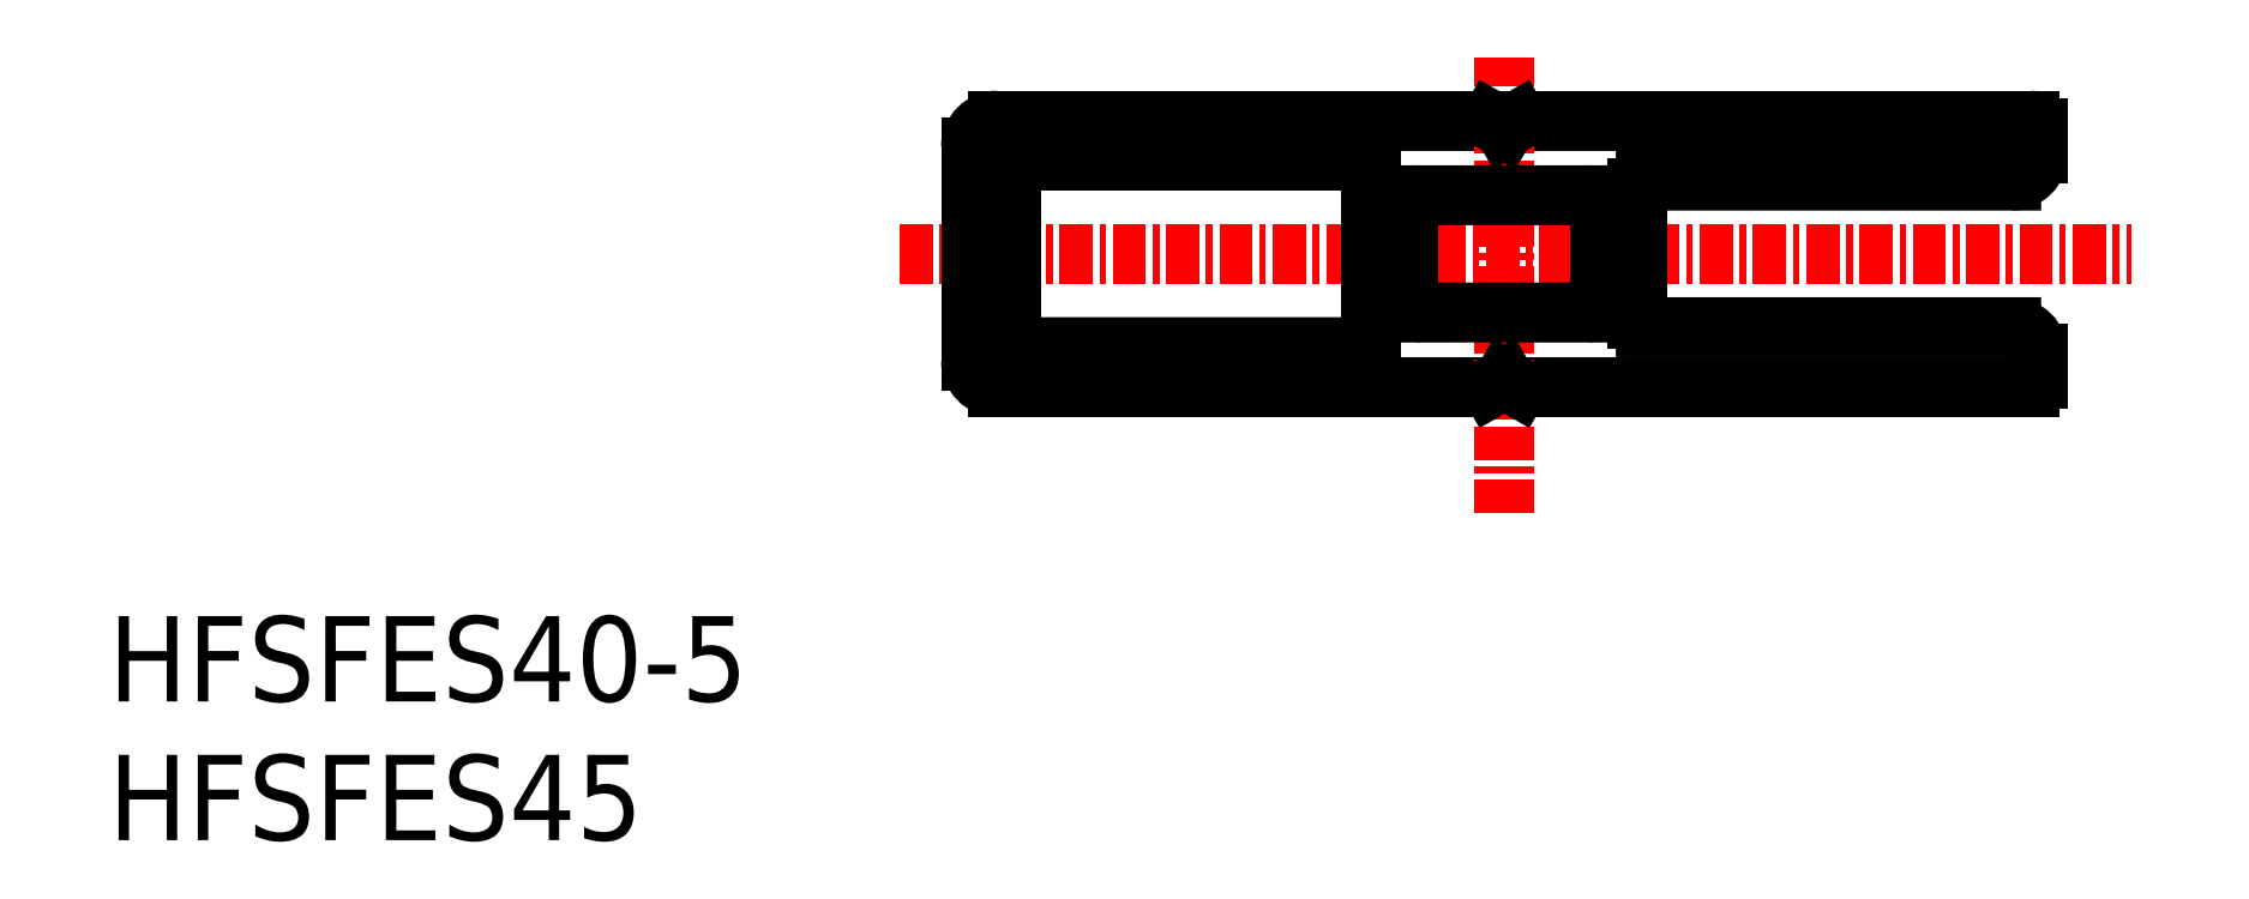
<metadata>
{"format":"dxf","ext":"dxf","renderer":"ezdxf+matplotlib","layout":"modelspace","background":"white","min_lineweight":24,"dpi":150}
</metadata>
<code>
0
SECTION
2
ENTITIES
0
LINE
8
CENTER
10
120.3
20
79.42
30
0
11
166.5
21
79.42
31
0
0
LINE
8
0
10
137.5
20
82.92
30
0
11
125
21
82.92
31
0
0
LINE
8
0
10
137.5
20
75.92
30
0
11
125
21
75.92
31
0
0
LINE
8
0
10
124
20
74.42
30
0
11
142.5
21
74.42
31
0
0
LINE
8
0
10
124
20
84.42
30
0
11
142.5
21
84.42
31
0
0
LINE
8
0
10
124.5
20
76.42
30
0
11
124.5
21
82.42
31
0
0
LINE
8
0
10
123
20
75.42
30
0
11
123
21
83.42
31
0
0
ARC
8
0
10
124
20
75.42
30
0
40
1
50
180
51
270
0
ARC
8
0
10
125
20
76.42
30
0
40
0.5
50
180
51
270
0
ARC
8
0
10
125
20
82.42
30
0
40
0.5
50
90
51
180
0
ARC
8
0
10
124
20
83.42
30
0
40
1
50
90
51
180
0
LINE
8
0
10
162.7
20
74.42
30
0
11
143.5
21
74.42
31
0
0
LINE
8
0
10
162.7
20
84.42
30
0
11
143.5
21
84.42
31
0
0
LINE
8
0
10
148.3
20
76.67
30
0
11
162
21
76.67
31
0
0
LINE
8
0
10
148.3
20
82.17
30
0
11
162
21
82.17
31
0
0
ARC
8
0
10
146.1
20
81.12
30
0
40
0.5
50
0
51
90
0
ARC
8
0
10
139.9
20
81.12
30
0
40
0.5
50
90
51
180
0
LINE
8
CENTER
10
143
20
69.69
30
0
11
143
21
86.8
31
0
0
LINE
8
0
10
148
20
76.97
30
0
11
148
21
81.87
31
0
0
LINE
8
0
10
138
20
82.42
30
0
11
138
21
76.42
31
0
0
LINE
8
0
10
146.1
20
77.22
30
0
11
139.9
21
77.22
31
0
0
LINE
8
0
10
143
20
74.72
30
0
11
143.5
21
74.42
31
0
0
LINE
8
0
10
143
20
74.72
30
0
11
142.5
21
74.42
31
0
0
ARC
8
0
10
139.9
20
77.72
30
0
40
0.5
50
180
51
270
0
ARC
8
0
10
137.5
20
76.42
30
0
40
0.5
50
270
51
0
0
LINE
8
0
10
139.4
20
77.72
30
0
11
139.4
21
81.12
31
0
0
ARC
8
0
10
148.3
20
76.97
30
0
40
0.3
50
180
51
270
0
ARC
8
0
10
146.1
20
77.72
30
0
40
0.5
50
270
51
0
0
LINE
8
0
10
146.6
20
81.12
30
0
11
146.6
21
77.72
31
0
0
LINE
8
0
10
146.1
20
81.62
30
0
11
139.9
21
81.62
31
0
0
LINE
8
0
10
143
20
84.12
30
0
11
143.5
21
84.42
31
0
0
ARC
8
0
10
137.5
20
82.42
30
0
40
0.5
50
0
51
90
0
LINE
8
0
10
143
20
84.12
30
0
11
142.5
21
84.42
31
0
0
ARC
8
0
10
148.3
20
81.87
30
0
40
0.3
50
90
51
180
0
LINE
8
0
10
163
20
74.72
30
0
11
163
21
75.67
31
0
0
ARC
8
0
10
162.7
20
74.72
30
0
40
0.3
50
270
51
0
0
ARC
8
0
10
162
20
75.67
30
0
40
1
50
0
51
90
0
ARC
8
0
10
162.7
20
84.12
30
0
40
0.3
50
0
51
90
0
ARC
8
0
10
162
20
83.17
30
0
40
1
50
270
51
0
0
LINE
8
0
10
163
20
84.12
30
0
11
163
21
83.17
31
0
0
TEXT
8
0
10
90.65
20
62.63
30
0
40
3.2
1
HFSFES40-5
0
TEXT
8
0
10
90.65
20
57.43
30
0
40
3.2
1
HFSFES45
0
ENDSEC
0
EOF

</code>
